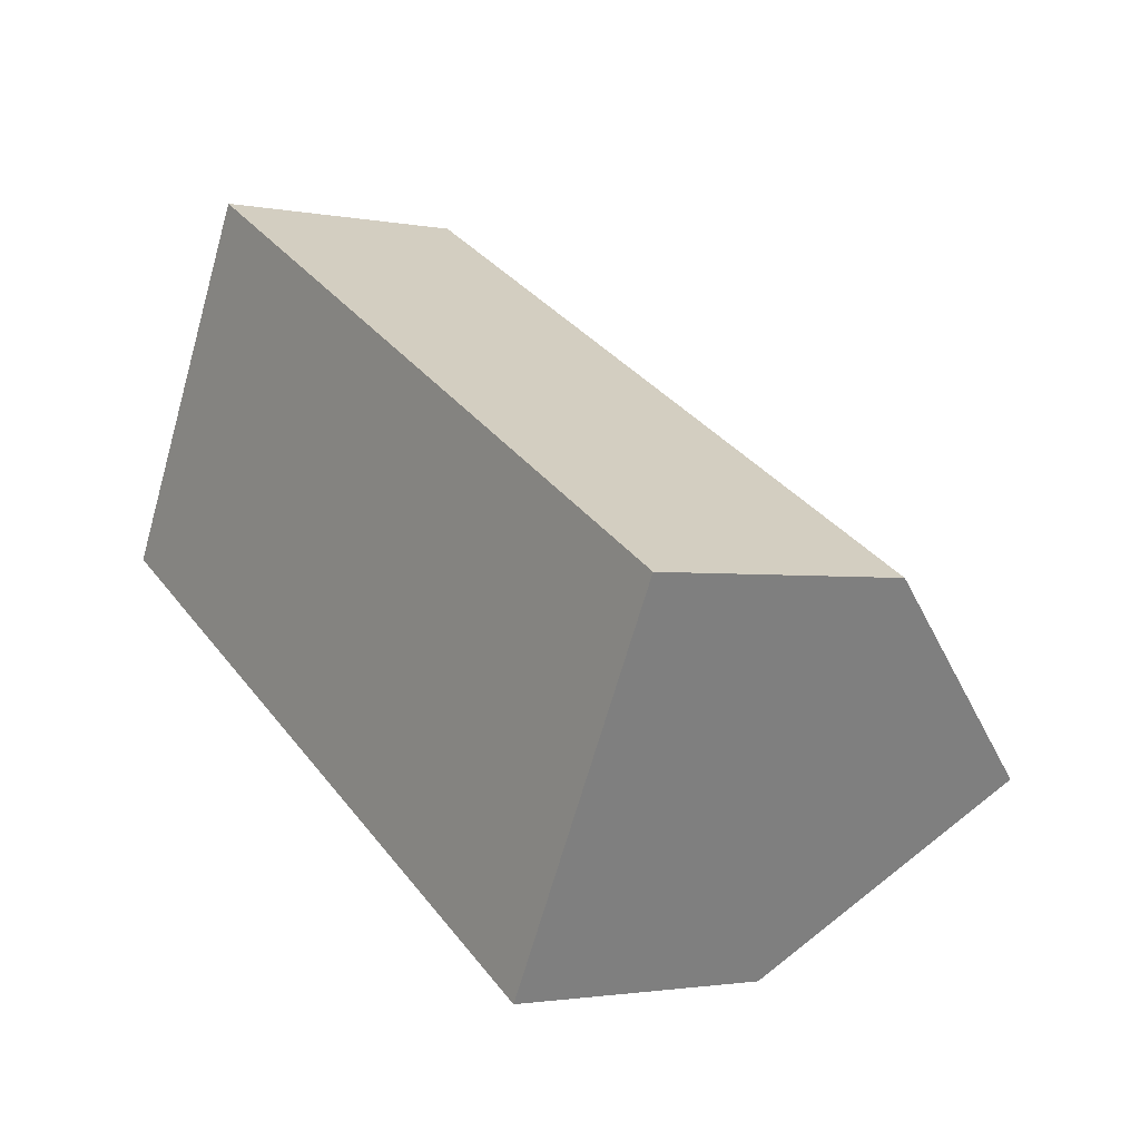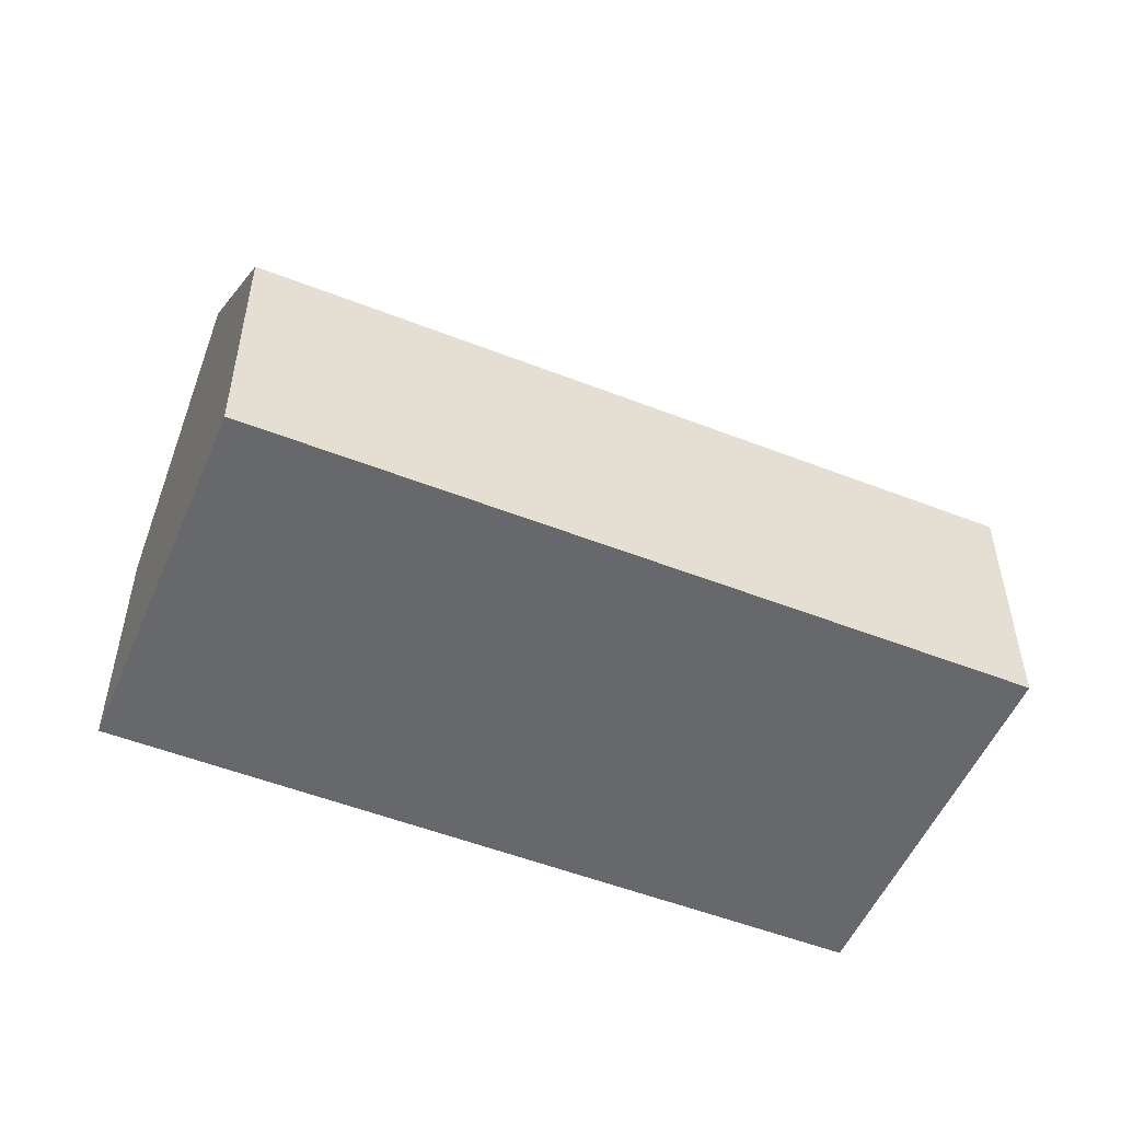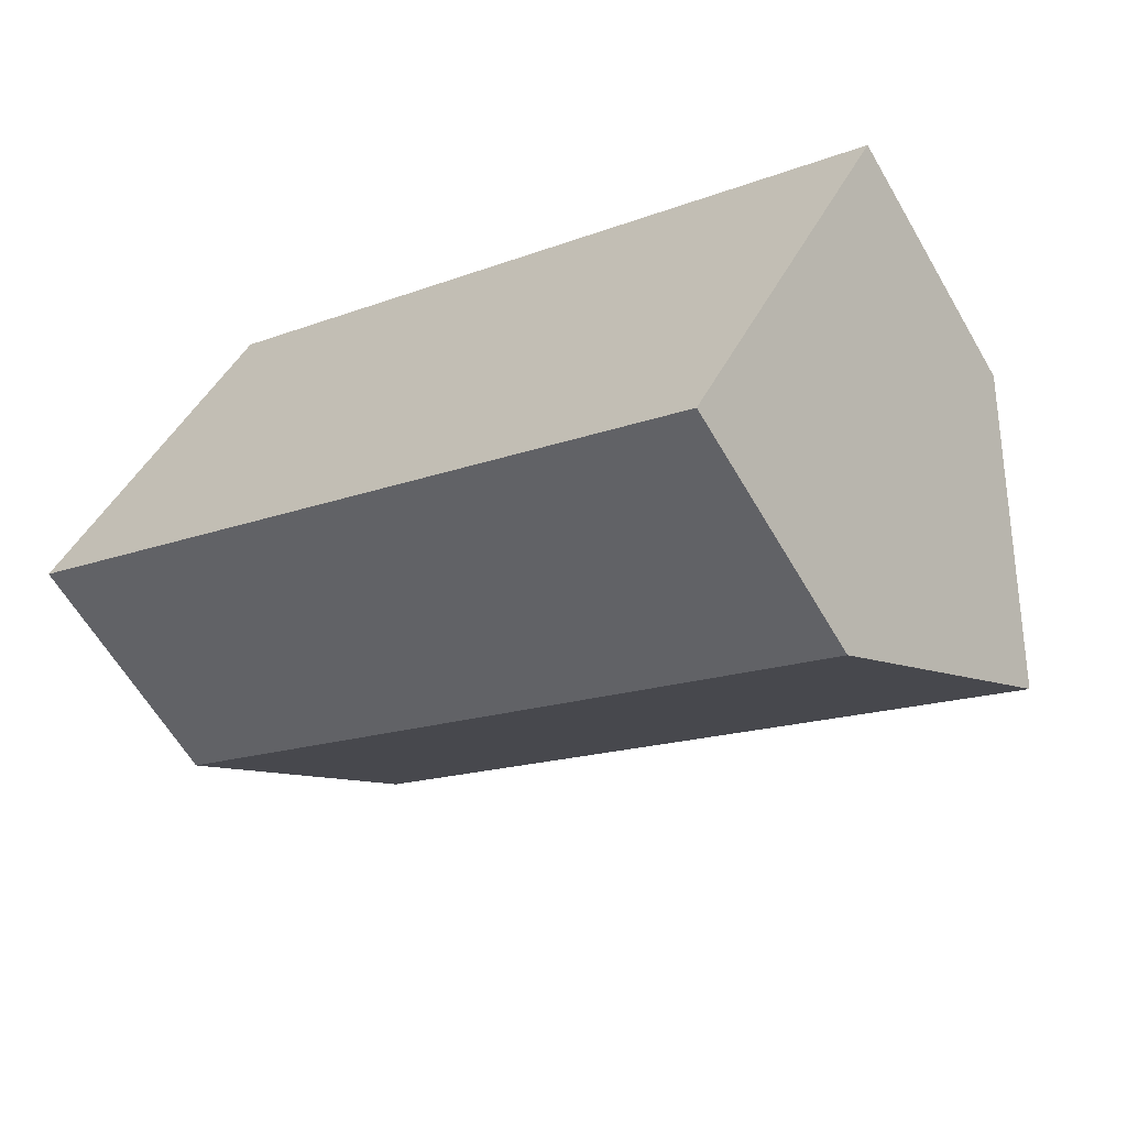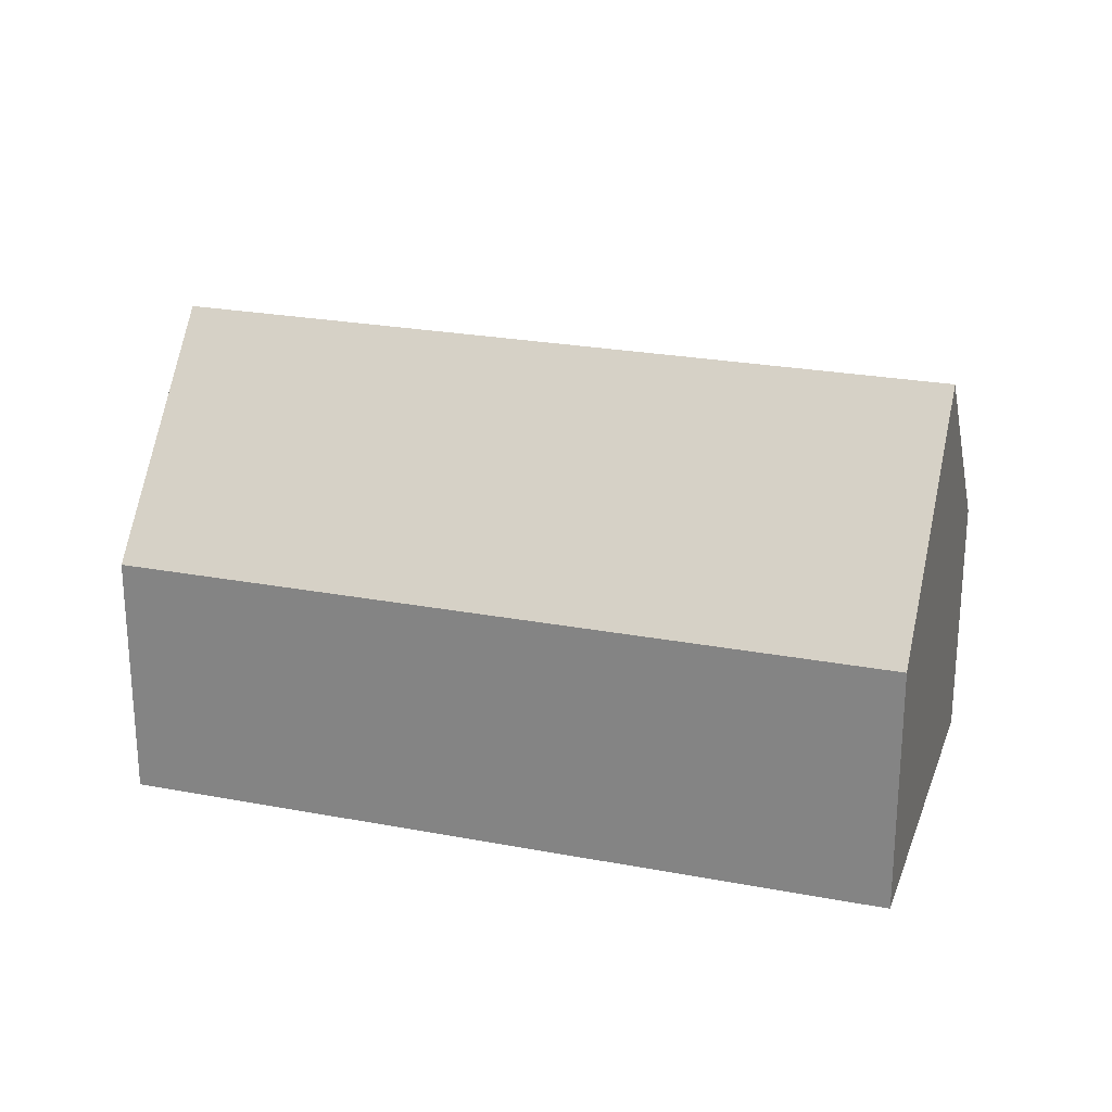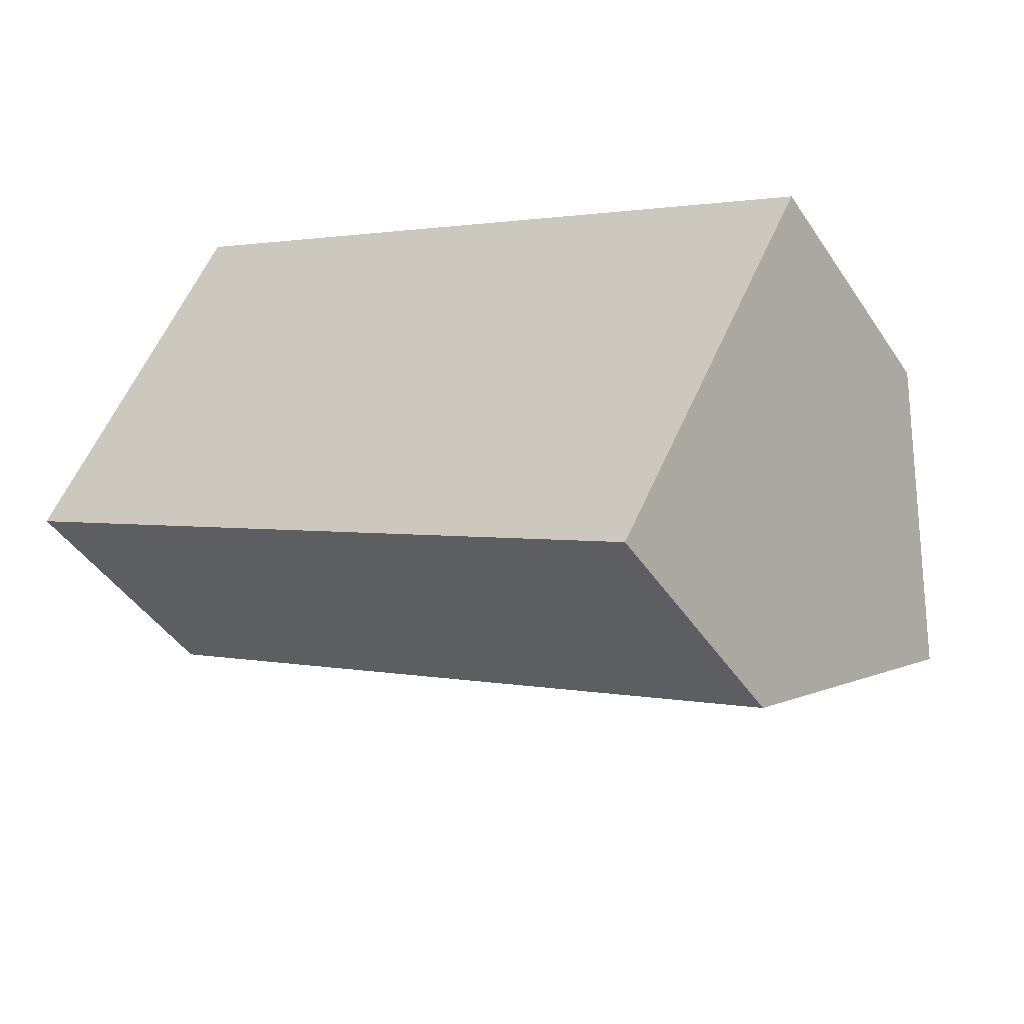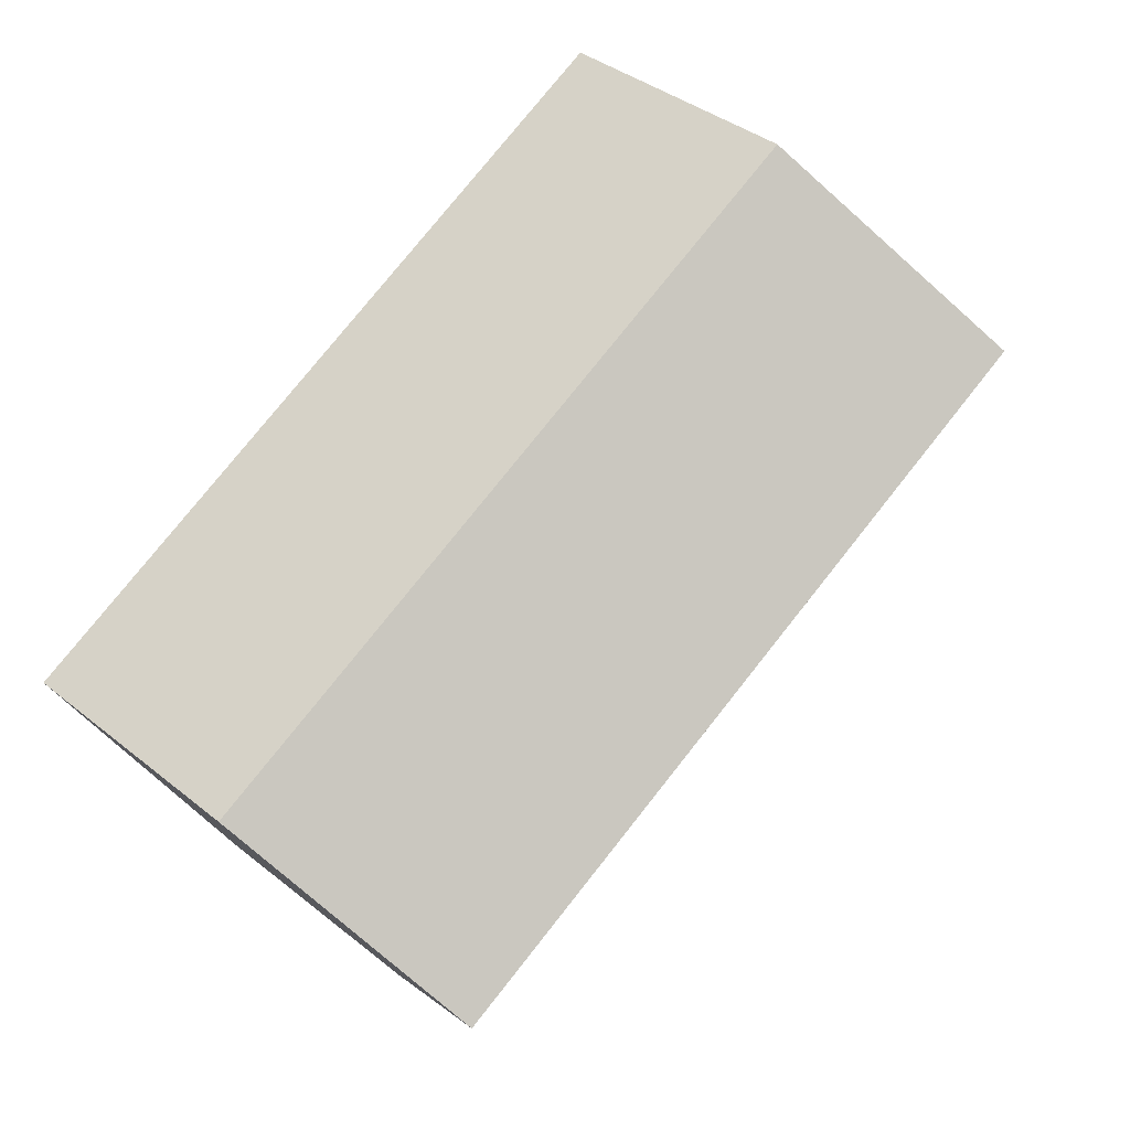
<metadata>
{"format":"obj","ext":"obj","renderer":"f3d","projection":"perspective","resolution":1024,"background":"white","views":[{"elev":-2.0,"azim":55.1,"up":"+Z"},{"elev":-52.5,"azim":5.9,"up":"+Y"},{"elev":-62.0,"azim":30.2,"up":"+Z"},{"elev":24.4,"azim":46.1,"up":"+Y"},{"elev":-44.7,"azim":31.5,"up":"+Z"},{"elev":38.9,"azim":135.0,"up":"+Z"}]}
</metadata>
<code>
v  2.527 12.45 4.609
v  23.69 6.804 -1.002
v  21.16 12.45 -5.611
v  5.054 6.804 9.218
v  0 6.804 4.166e-16
v  18.89 7.364 -9.763
v  18.64 6.804 -10.22
v  18.64 6.258e-16 -10.22
v  0 0 0
v  2.527 -2.822e-16 4.609
v  5.054 -5.644e-16 9.218
v  23.69 6.135e-17 -1.002
v  21.16 3.436e-16 -5.611
v  18.89 5.978e-16 -9.763
g defaultobject
f 1 2 3
f 2 1 4
f 5 6 7
f 6 5 3
f 3 5 1
f 8 5 7
f 5 8 9
f 5 4 1
f 4 5 9
f 4 9 10
f 4 10 11
f 11 2 4
f 2 11 12
f 12 3 2
f 3 12 6
f 6 12 13
f 6 13 7
f 7 13 14
f 7 14 8
f 10 12 11
f 12 10 9
f 12 9 13
f 13 9 8
f 13 8 14

</code>
